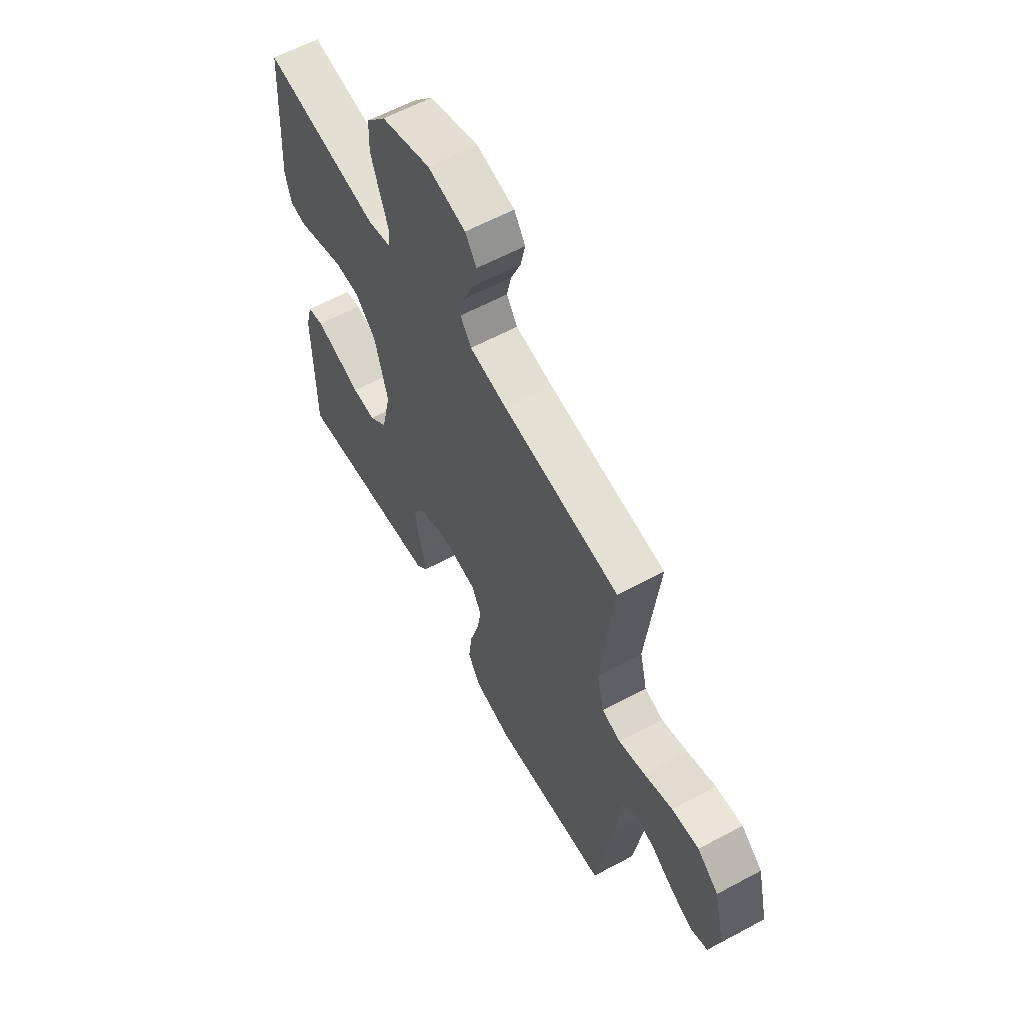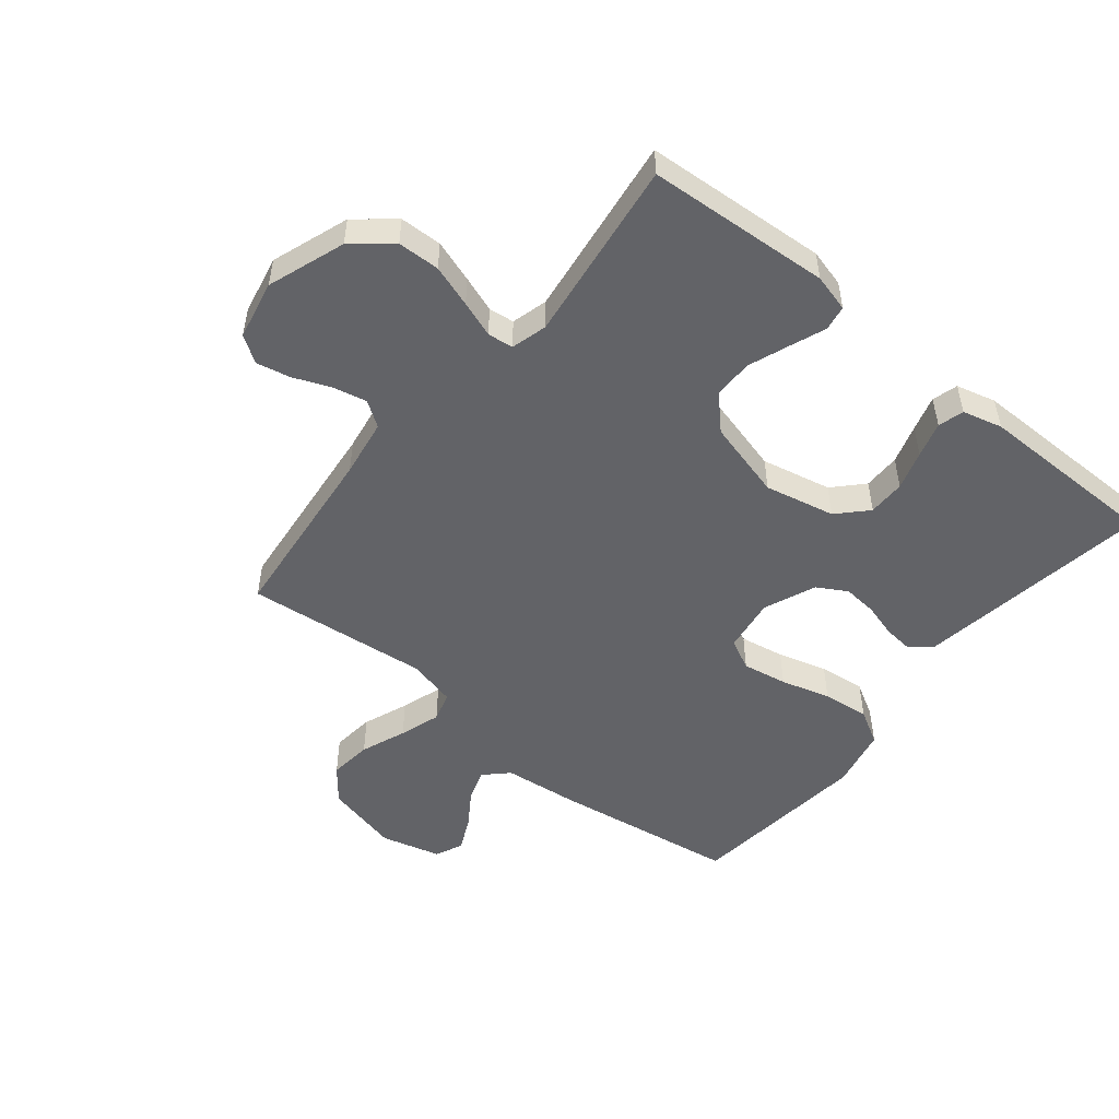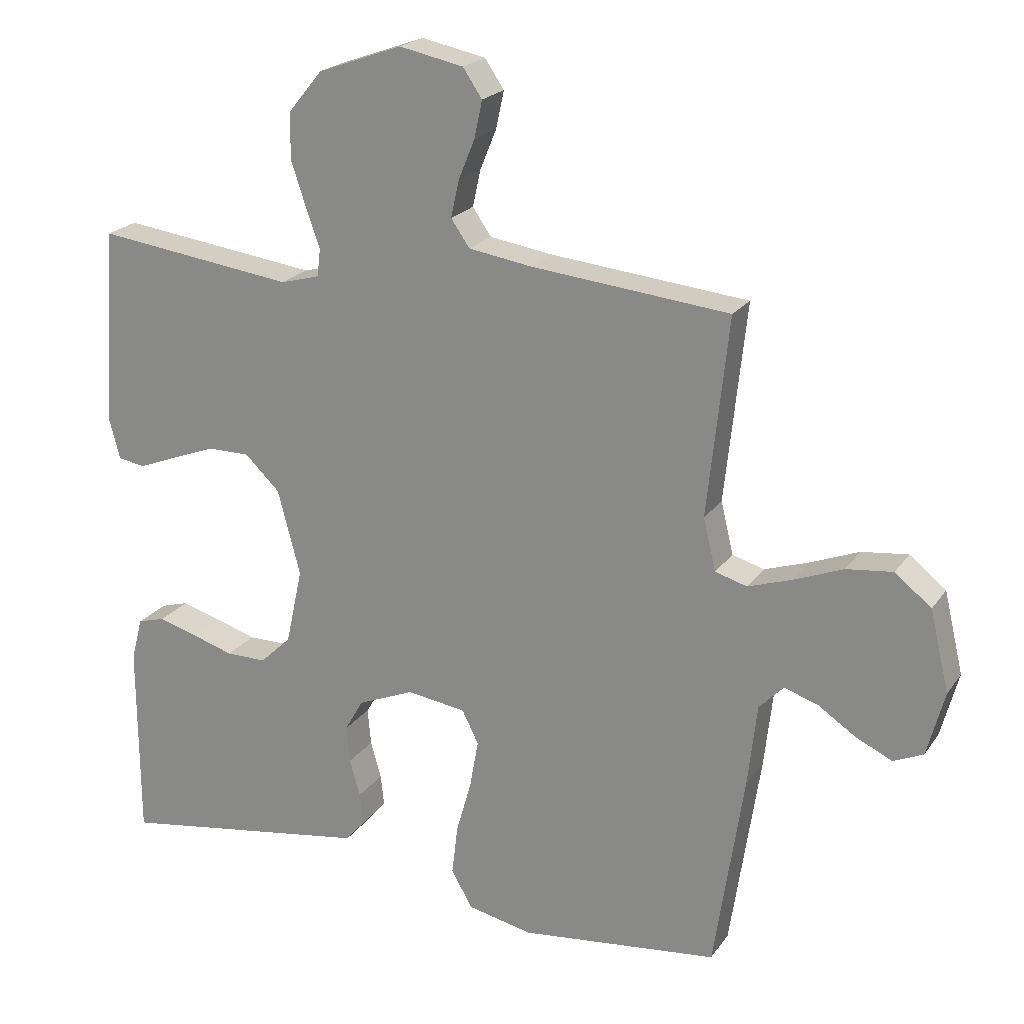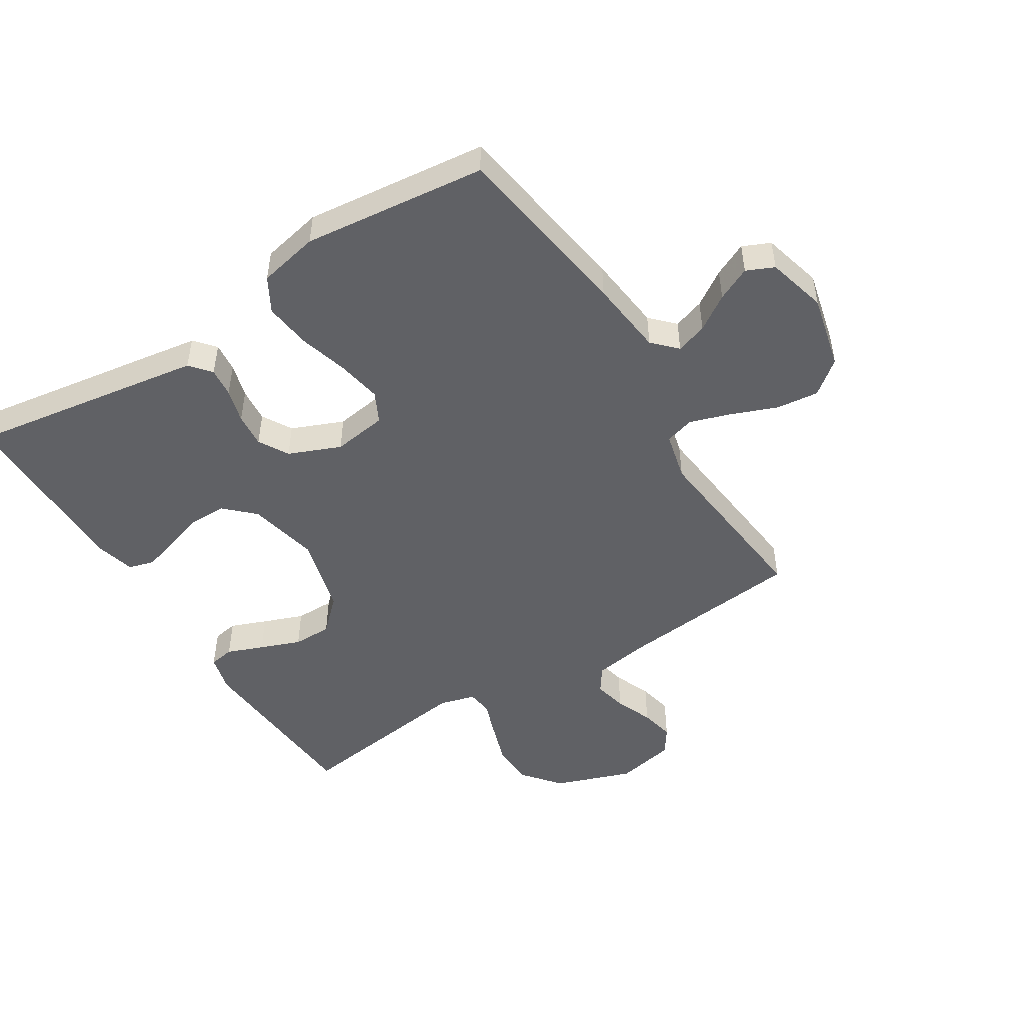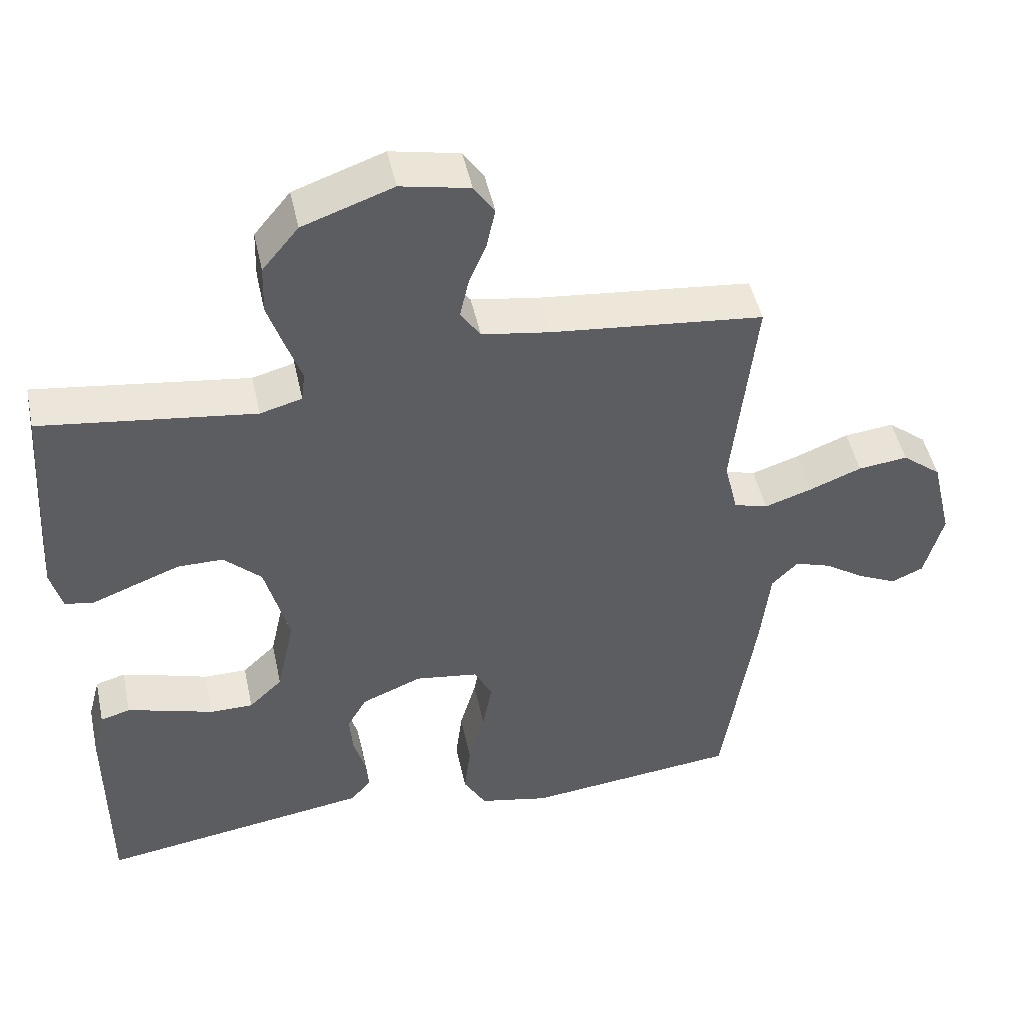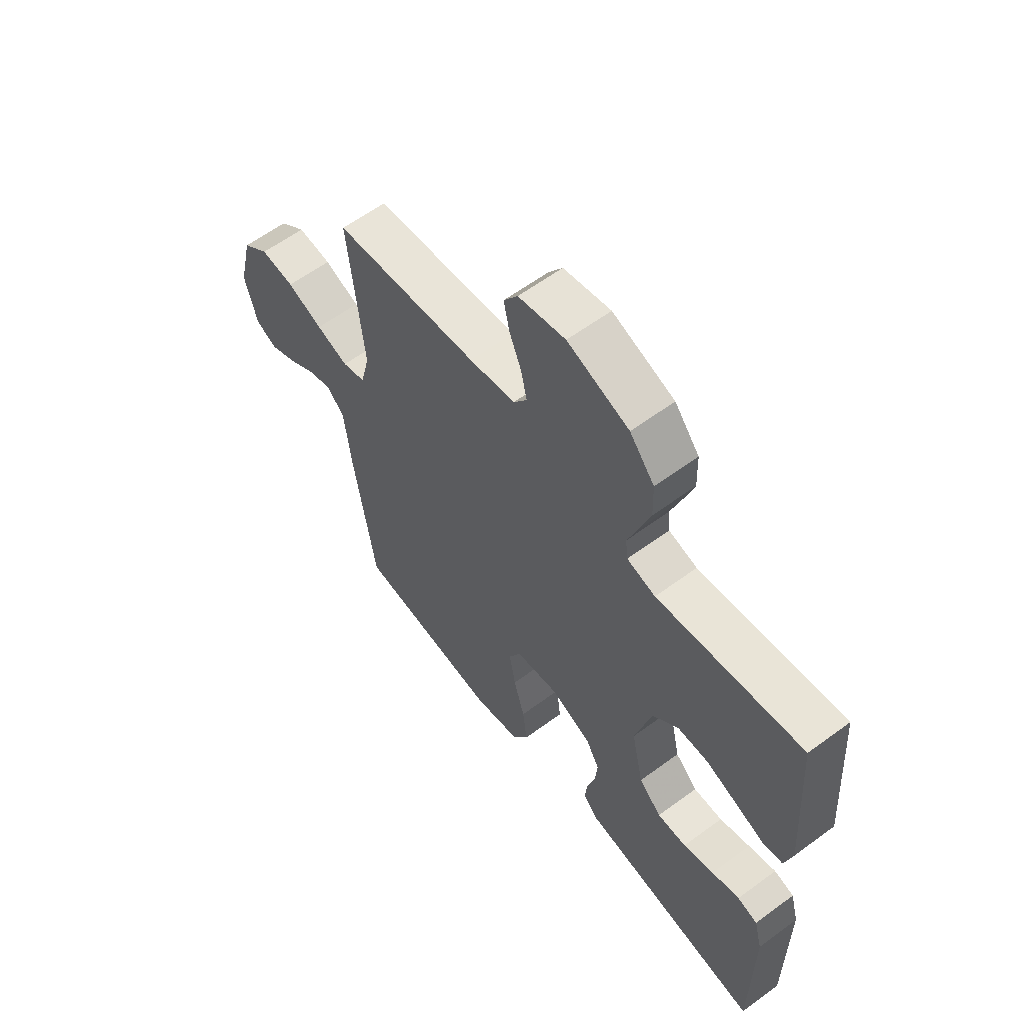
<metadata>
{"format":"obj","ext":"obj","renderer":"f3d","projection":"perspective","resolution":1024,"background":"white","views":[{"elev":60.9,"azim":-118.7,"up":"+Z"},{"elev":-51.0,"azim":50.9,"up":"+Y"},{"elev":21.1,"azim":-154.9,"up":"+Z"},{"elev":-49.0,"azim":-148.0,"up":"+Y"},{"elev":47.6,"azim":167.9,"up":"+Z"},{"elev":60.5,"azim":53.0,"up":"+Z"}]}
</metadata>
<code>
v -0.5 0.07 0.5
v -0.2 0.07 0.531
v -0.105 0.07 0.546
v -0.077 0.07 0.587
v -0.089 0.07 0.642
v -0.114 0.07 0.703
v -0.126 0.07 0.759
v -0.097 0.07 0.802
v 0 0.07 0.822
v 0.127 0.07 0.777
v 0.178 0.07 0.715
v 0.18 0.07 0.646
v 0.157 0.07 0.577
v 0.136 0.07 0.518
v 0.141 0.07 0.476
v 0.2 0.07 0.46
v 0.5 0.07 0.5
v 0.52 0.07 0.2
v 0.504 0.07 0.139
v 0.463 0.07 0.132
v 0.404 0.07 0.155
v 0.338 0.07 0.18
v 0.274 0.07 0.18
v 0.221 0.07 0.129
v 0.187 0.07 0
v 0.212 0.07 -0.115
v 0.259 0.07 -0.16
v 0.32 0.07 -0.16
v 0.384 0.07 -0.14
v 0.442 0.07 -0.123
v 0.484 0.07 -0.135
v 0.501 0.07 -0.2
v 0.5 0.07 -0.5
v 0.2 0.07 -0.454
v 0.116 0.07 -0.441
v 0.087 0.07 -0.407
v 0.092 0.07 -0.359
v 0.108 0.07 -0.303
v 0.113 0.07 -0.247
v 0.085 0.07 -0.198
v 0 0.07 -0.163
v -0.089 0.07 -0.176
v -0.114 0.07 -0.226
v -0.101 0.07 -0.299
v -0.078 0.07 -0.38
v -0.069 0.07 -0.456
v -0.101 0.07 -0.512
v -0.2 0.07 -0.533
v -0.5 0.07 -0.5
v -0.545 0.07 -0.2
v -0.559 0.07 -0.075
v -0.596 0.07 -0.037
v -0.647 0.07 -0.054
v -0.704 0.07 -0.092
v -0.759 0.07 -0.118
v -0.804 0.07 -0.098
v -0.83 0.07 0
v -0.801 0.07 0.122
v -0.746 0.07 0.166
v -0.676 0.07 0.158
v -0.602 0.07 0.129
v -0.535 0.07 0.107
v -0.487 0.07 0.121
v -0.468 0.07 0.2
v -0.5 0 0.5
v -0.2 0 0.531
v -0.105 0 0.546
v -0.077 0 0.587
v -0.089 0 0.642
v -0.114 0 0.703
v -0.126 0 0.759
v -0.097 0 0.802
v 0 0 0.822
v 0.127 0 0.777
v 0.178 0 0.715
v 0.18 0 0.646
v 0.157 0 0.577
v 0.136 0 0.518
v 0.141 0 0.476
v 0.2 0 0.46
v 0.5 0 0.5
v 0.52 0 0.2
v 0.504 0 0.139
v 0.463 0 0.132
v 0.404 0 0.155
v 0.338 0 0.18
v 0.274 0 0.18
v 0.221 0 0.129
v 0.187 0 0
v 0.212 0 -0.115
v 0.259 0 -0.16
v 0.32 0 -0.16
v 0.384 0 -0.14
v 0.442 0 -0.123
v 0.484 0 -0.135
v 0.501 0 -0.2
v 0.5 0 -0.5
v 0.2 0 -0.454
v 0.116 0 -0.441
v 0.087 0 -0.407
v 0.092 0 -0.359
v 0.108 0 -0.303
v 0.113 0 -0.247
v 0.085 0 -0.198
v 0 0 -0.163
v -0.089 0 -0.176
v -0.114 0 -0.226
v -0.101 0 -0.299
v -0.078 0 -0.38
v -0.069 0 -0.456
v -0.101 0 -0.512
v -0.2 0 -0.533
v -0.5 0 -0.5
v -0.545 0 -0.2
v -0.559 0 -0.075
v -0.596 0 -0.037
v -0.647 0 -0.054
v -0.704 0 -0.092
v -0.759 0 -0.118
v -0.804 0 -0.098
v -0.83 0 0
v -0.801 0 0.122
v -0.746 0 0.166
v -0.676 0 0.158
v -0.602 0 0.129
v -0.535 0 0.107
v -0.487 0 0.121
v -0.468 0 0.2
f 59 60 61
f 58 59 61
f 57 58 61
f 56 57 61
f 55 56 61
f 54 55 61
f 53 54 61
f 52 53 61 62
f 51 52 62 63
f 50 51 63
f 49 50 63
f 48 49 63
f 47 48 63
f 46 47 63
f 45 46 63
f 44 45 63
f 36 37 38
f 35 36 38
f 34 35 38
f 33 34 38
f 32 33 38
f 31 32 38
f 30 31 38
f 29 30 38
f 28 29 38
f 27 28 38 39
f 26 27 39 40
f 19 20 21
f 18 19 21
f 17 18 21
f 16 17 21
f 15 16 21 22
f 12 13 14
f 11 12 14
f 10 11 14
f 9 10 14
f 8 9 14
f 7 8 14
f 6 7 14
f 5 6 14
f 4 5 14 15
f 15 22 23
f 4 15 23
f 3 4 23
f 64 1 2
f 43 44 63 64
f 64 2 3
f 43 64 3
f 42 43 3
f 41 42 3
f 40 41 3
f 26 40 3
f 25 26 3
f 24 25 3
f 3 23 24
f 125 124 123
f 125 123 122
f 125 122 121
f 125 121 120
f 125 120 119
f 125 119 118
f 125 118 117
f 126 125 117 116
f 127 126 116 115
f 127 115 114
f 127 114 113
f 127 113 112
f 127 112 111
f 127 111 110
f 127 110 109
f 127 109 108
f 102 101 100
f 102 100 99
f 102 99 98
f 102 98 97
f 102 97 96
f 102 96 95
f 102 95 94
f 102 94 93
f 102 93 92
f 103 102 92 91
f 104 103 91 90
f 85 84 83
f 85 83 82
f 85 82 81
f 85 81 80
f 86 85 80 79
f 78 77 76
f 78 76 75
f 78 75 74
f 78 74 73
f 78 73 72
f 78 72 71
f 78 71 70
f 78 70 69
f 79 78 69 68
f 87 86 79
f 87 79 68
f 87 68 67
f 66 65 128
f 128 127 108 107
f 67 66 128
f 67 128 107
f 67 107 106
f 67 106 105
f 67 105 104
f 67 104 90
f 67 90 89
f 67 89 88
f 88 87 67
f 1 65 66 2
f 2 66 67 3
f 3 67 68 4
f 4 68 69 5
f 5 69 70 6
f 6 70 71 7
f 7 71 72 8
f 8 72 73 9
f 9 73 74 10
f 10 74 75 11
f 11 75 76 12
f 12 76 77 13
f 13 77 78 14
f 14 78 79 15
f 15 79 80 16
f 16 80 81 17
f 17 81 82 18
f 18 82 83 19
f 19 83 84 20
f 20 84 85 21
f 21 85 86 22
f 22 86 87 23
f 23 87 88 24
f 24 88 89 25
f 25 89 90 26
f 26 90 91 27
f 27 91 92 28
f 28 92 93 29
f 29 93 94 30
f 30 94 95 31
f 31 95 96 32
f 32 96 97 33
f 33 97 98 34
f 34 98 99 35
f 35 99 100 36
f 36 100 101 37
f 37 101 102 38
f 38 102 103 39
f 39 103 104 40
f 40 104 105 41
f 41 105 106 42
f 42 106 107 43
f 43 107 108 44
f 44 108 109 45
f 45 109 110 46
f 46 110 111 47
f 47 111 112 48
f 48 112 113 49
f 49 113 114 50
f 50 114 115 51
f 51 115 116 52
f 52 116 117 53
f 53 117 118 54
f 54 118 119 55
f 55 119 120 56
f 56 120 121 57
f 57 121 122 58
f 58 122 123 59
f 59 123 124 60
f 60 124 125 61
f 61 125 126 62
f 62 126 127 63
f 63 127 128 64
f 64 128 65 1

</code>
